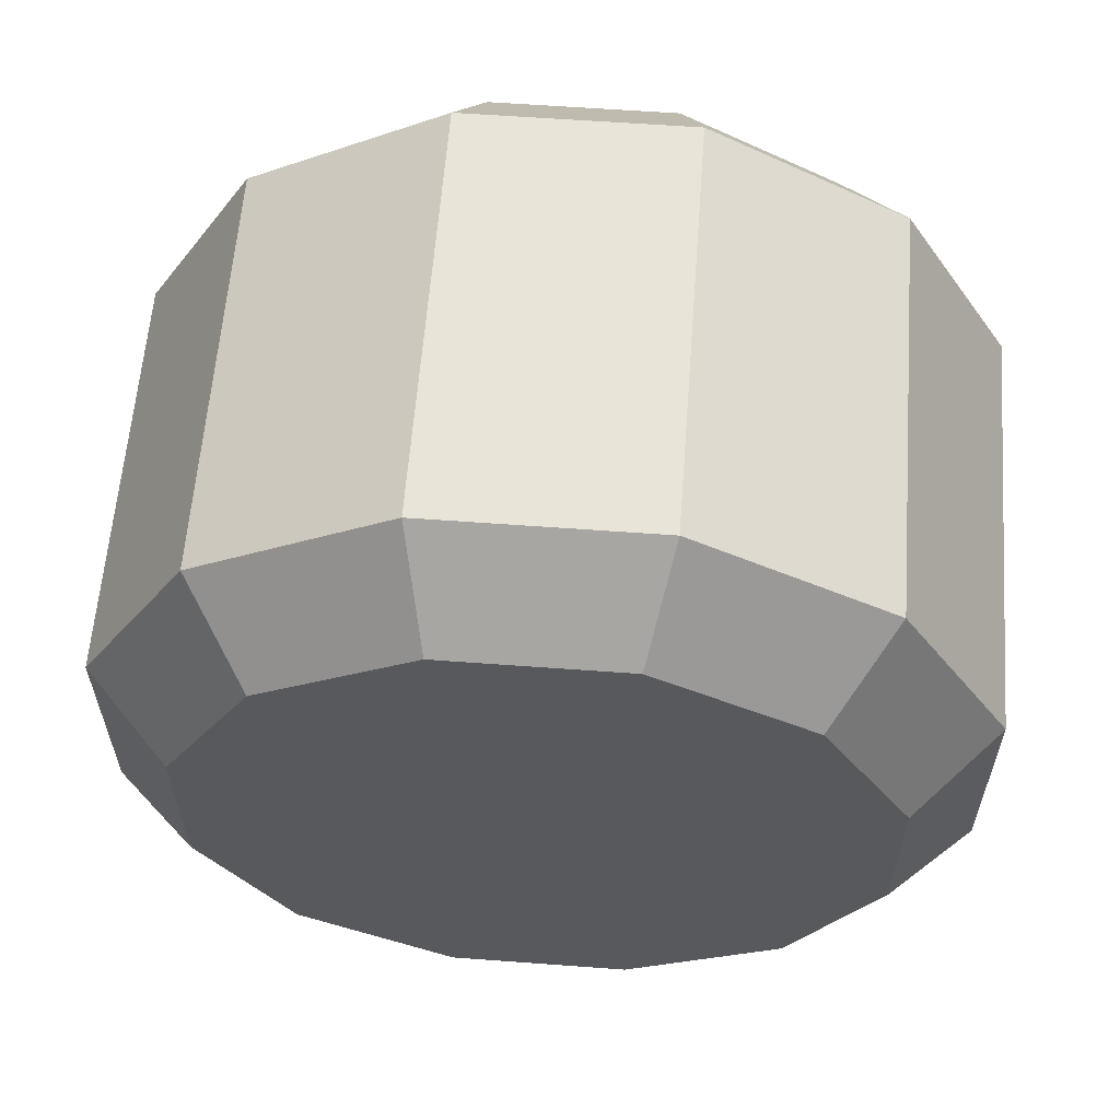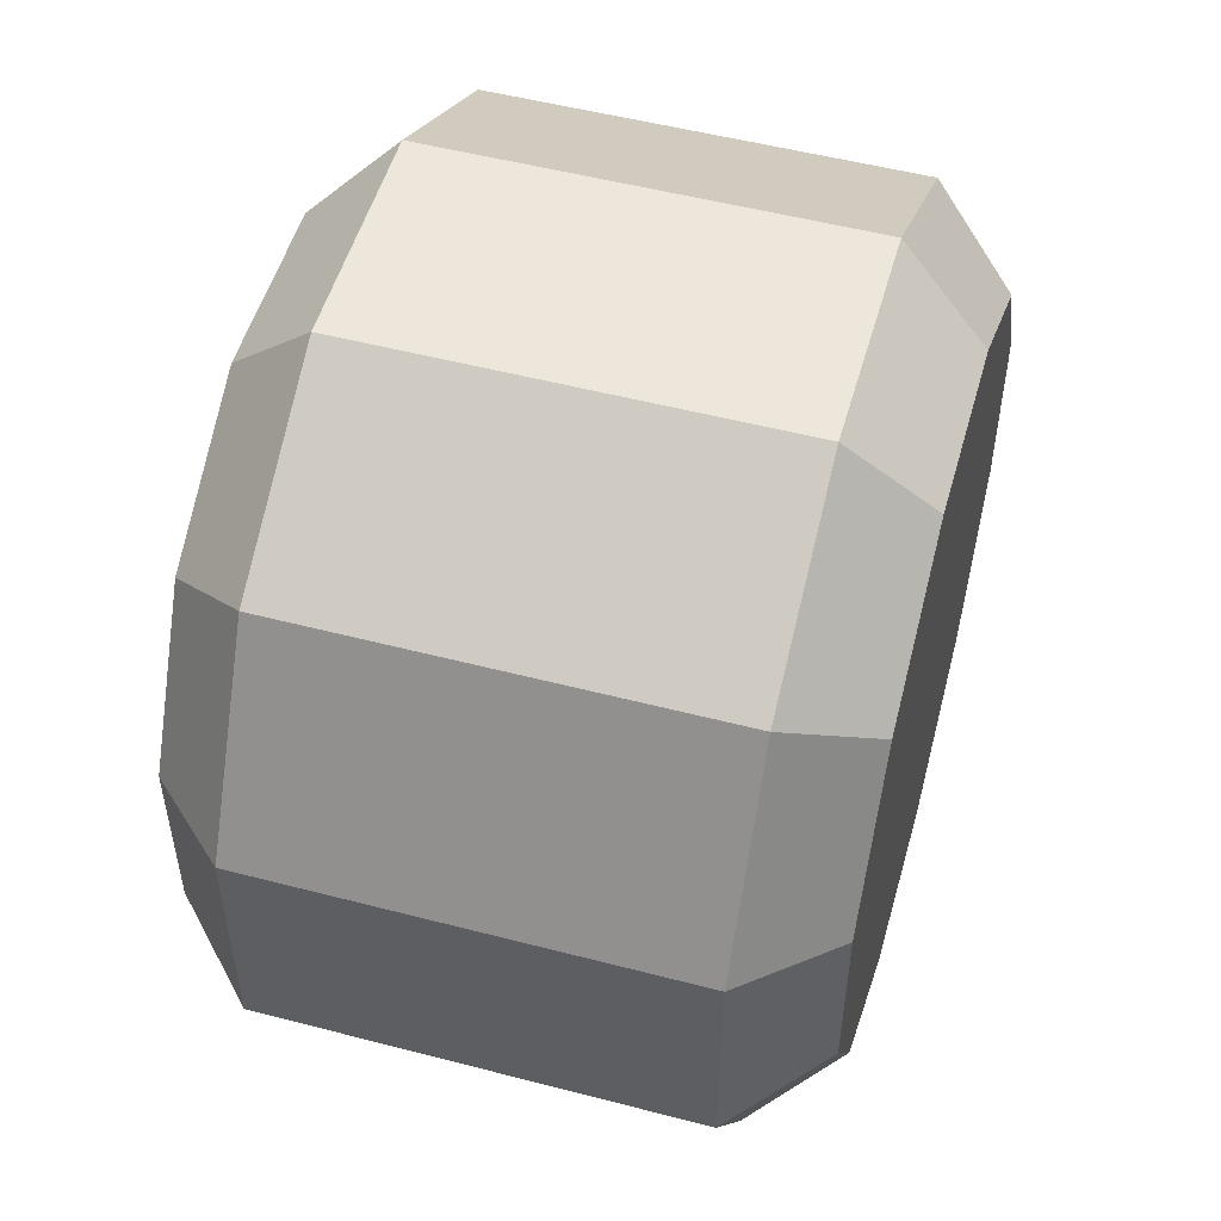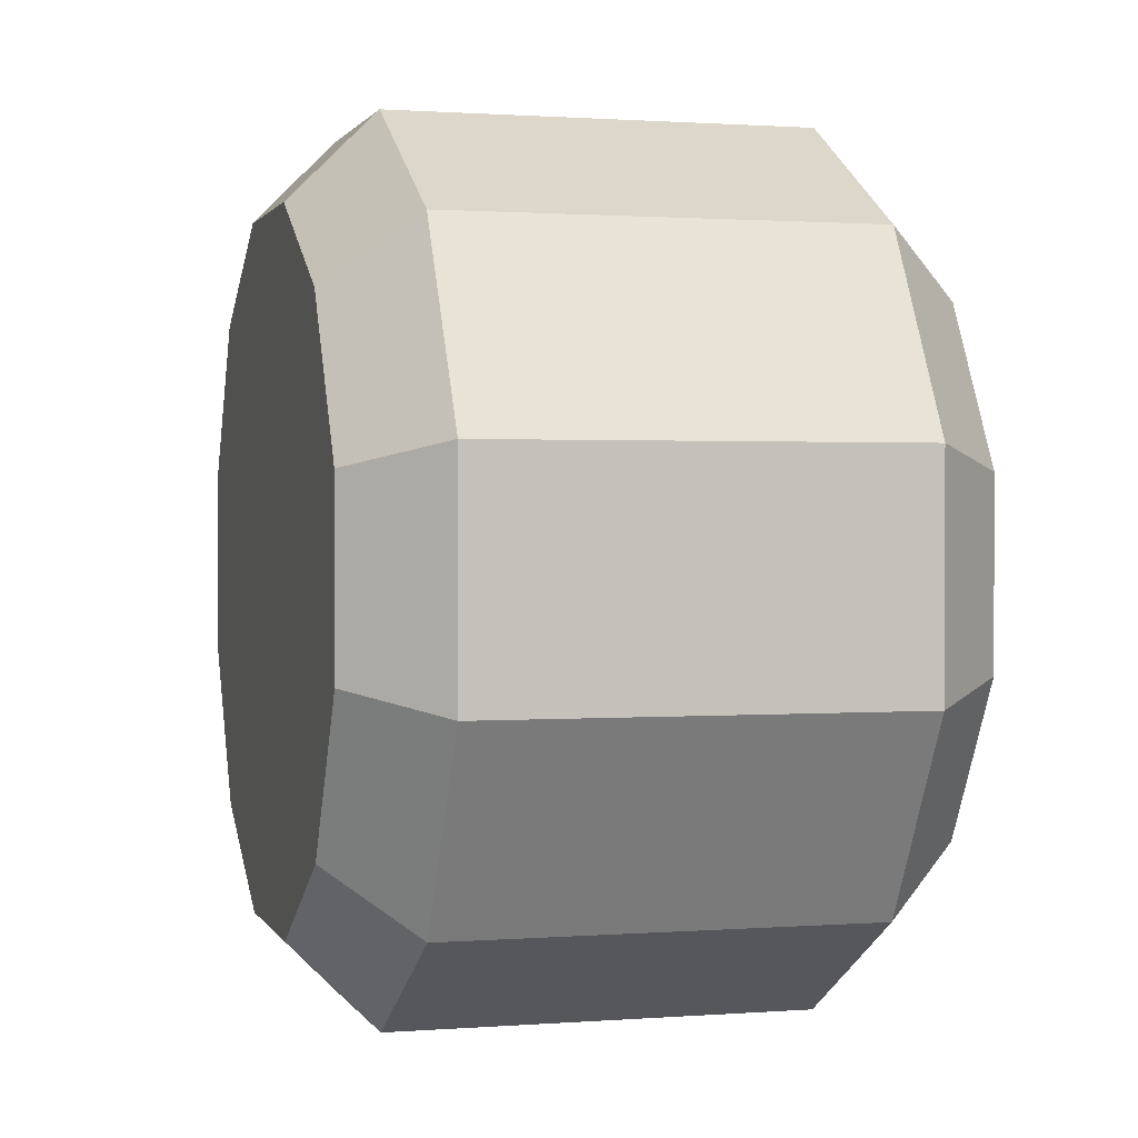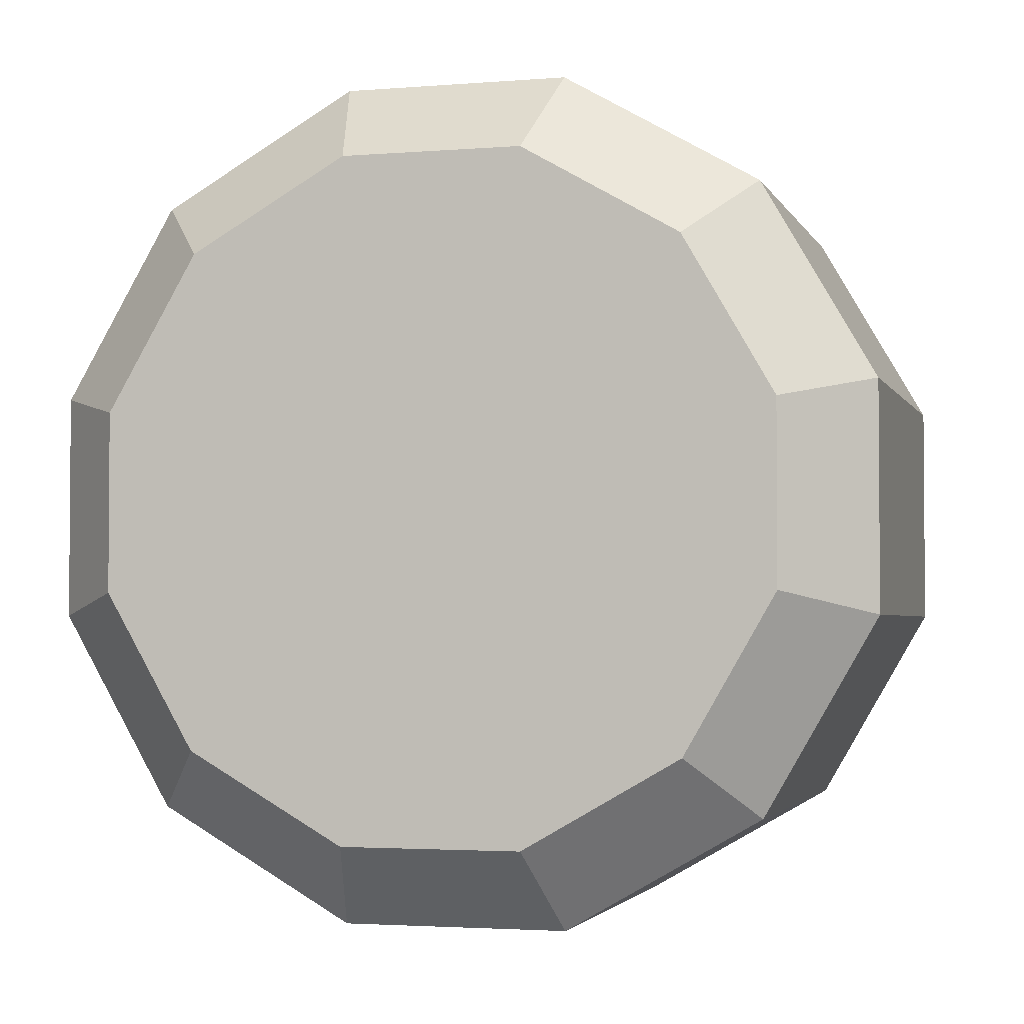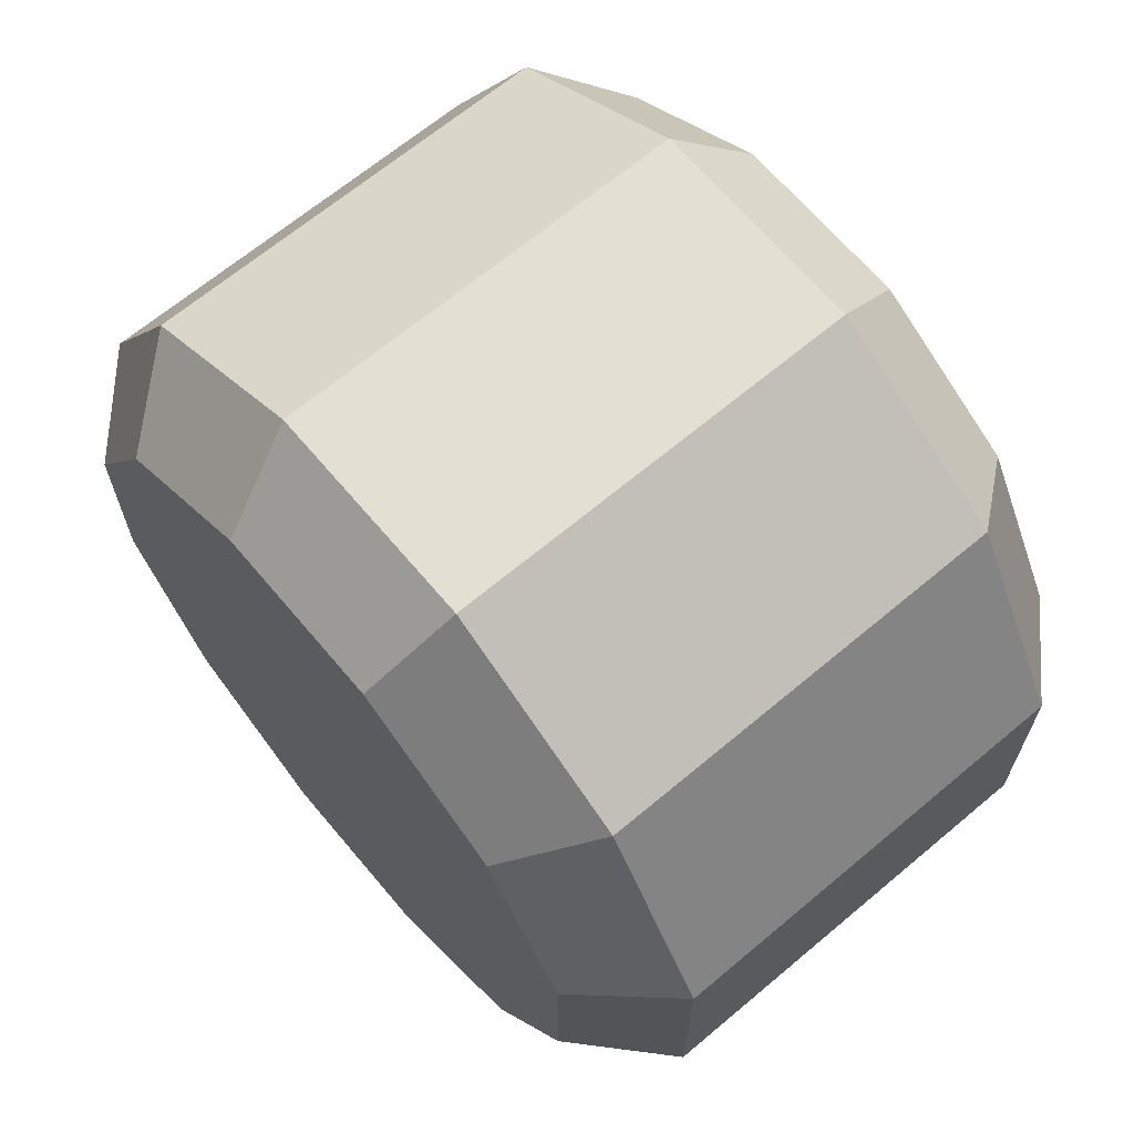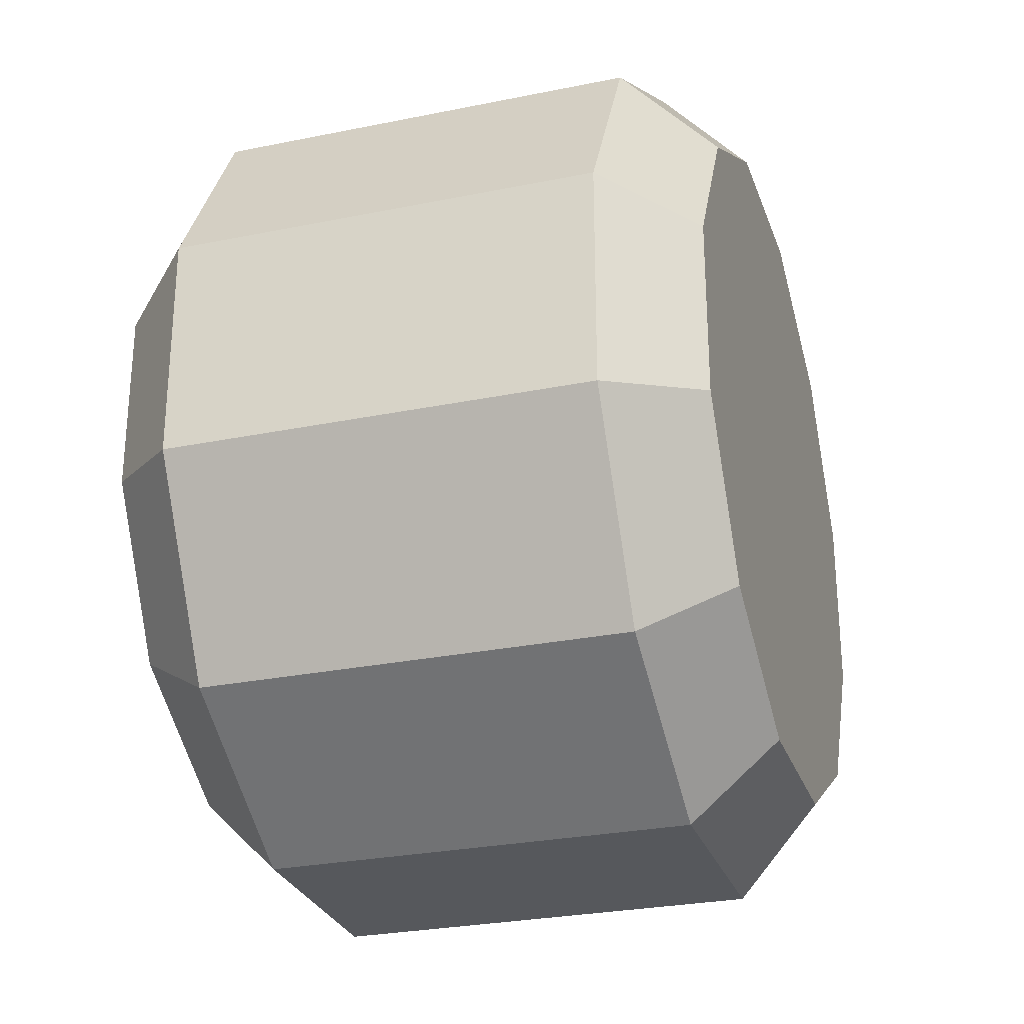
<metadata>
{"format":"obj","ext":"obj","renderer":"f3d","projection":"perspective","resolution":1024,"background":"white","views":[{"elev":60.2,"azim":94.3,"up":"+Z"},{"elev":52.2,"azim":-164.3,"up":"+Z"},{"elev":1.1,"azim":-15.7,"up":"+Y"},{"elev":-2.8,"azim":105.6,"up":"+Z"},{"elev":66.7,"azim":-40.1,"up":"+Z"},{"elev":-27.8,"azim":17.3,"up":"+Z"}]}
</metadata>
<code>
o wheel
v 0.07813 0.04187 0.1562
v -0.07812 0.04187 0.1562
v 0.07813 0.1144 0.1144
v -0.07812 0.1144 0.1144
v 0.07813 0.1562 0.04187
v -0.07812 0.1563 0.04187
v 0.07813 0.1562 -0.04187
v -0.07812 0.1563 -0.04187
v 0.07813 0.1144 -0.1144
v -0.07812 0.1144 -0.1144
v 0.07813 0.04187 -0.1562
v -0.07812 0.04187 -0.1562
v 0.07812 -0.04187 -0.1562
v -0.07813 -0.04187 -0.1562
v 0.07812 -0.1144 -0.1144
v -0.07813 -0.1144 -0.1144
v 0.07812 -0.1562 -0.04187
v -0.07813 -0.1562 -0.04187
v 0.07812 -0.1562 0.04187
v -0.07813 -0.1562 0.04187
v 0.07812 -0.1144 0.1144
v -0.07813 -0.1144 0.1144
v 0.07812 -0.04187 0.1562
v -0.07813 -0.04187 0.1562
v -0.1094 0.125 -0.03349
v -0.1094 0.09151 -0.09151
v -0.1094 2.429e-17 0
v -0.1094 0.125 0.03349
v -0.1094 0.09151 0.09151
v -0.1094 0.03349 0.125
v -0.1094 -0.03349 0.125
v -0.1094 -0.125 0.03349
v -0.1094 -0.09151 0.09151
v -0.1094 -0.09151 -0.09151
v -0.1094 -0.125 -0.03349
v -0.1094 -0.03349 -0.125
v -0.1094 0.03349 -0.125
v 0.1094 -0.125 -0.03349
v 0.1094 -0.09151 -0.09151
v 0.1094 -2.429e-17 0
v 0.1094 -0.125 0.03349
v 0.1094 -0.03349 0.125
v 0.1094 -0.09151 0.09151
v 0.1094 0.03349 0.125
v 0.1094 0.09151 0.09151
v 0.1094 0.125 0.03349
v 0.1094 -0.03349 -0.125
v 0.1094 0.03349 -0.125
v 0.1094 0.09151 -0.09151
v 0.1094 0.125 -0.03349
f 45 44 40
f 1 3 4 2
f 30 29 27
f 46 45 40
f 3 5 6 4
f 29 28 27
f 50 46 40
f 5 7 8 6
f 28 25 27
f 49 50 40
f 7 9 10 8
f 25 26 27
f 48 49 40
f 9 11 12 10
f 26 37 27
f 47 48 40
f 11 13 14 12
f 37 36 27
f 39 47 40
f 13 15 16 14
f 36 34 27
f 38 39 40
f 15 17 18 16
f 34 35 27
f 41 38 40
f 17 19 20 18
f 35 32 27
f 43 41 40
f 19 21 22 20
f 32 33 27
f 42 43 40
f 21 23 24 22
f 33 31 27
f 44 42 40
f 23 1 2 24
f 31 30 27
f 26 25 8 10
f 25 28 6 8
f 28 29 4 6
f 29 30 2 4
f 30 31 24 2
f 33 32 20 22
f 31 33 22 24
f 35 34 16 18
f 32 35 18 20
f 34 36 14 16
f 36 37 12 14
f 37 26 10 12
f 39 38 17 15
f 38 41 19 17
f 43 42 23 21
f 41 43 21 19
f 42 44 1 23
f 44 45 3 1
f 45 46 5 3
f 47 39 15 13
f 48 47 13 11
f 50 49 9 7
f 49 48 11 9
f 46 50 7 5

</code>
